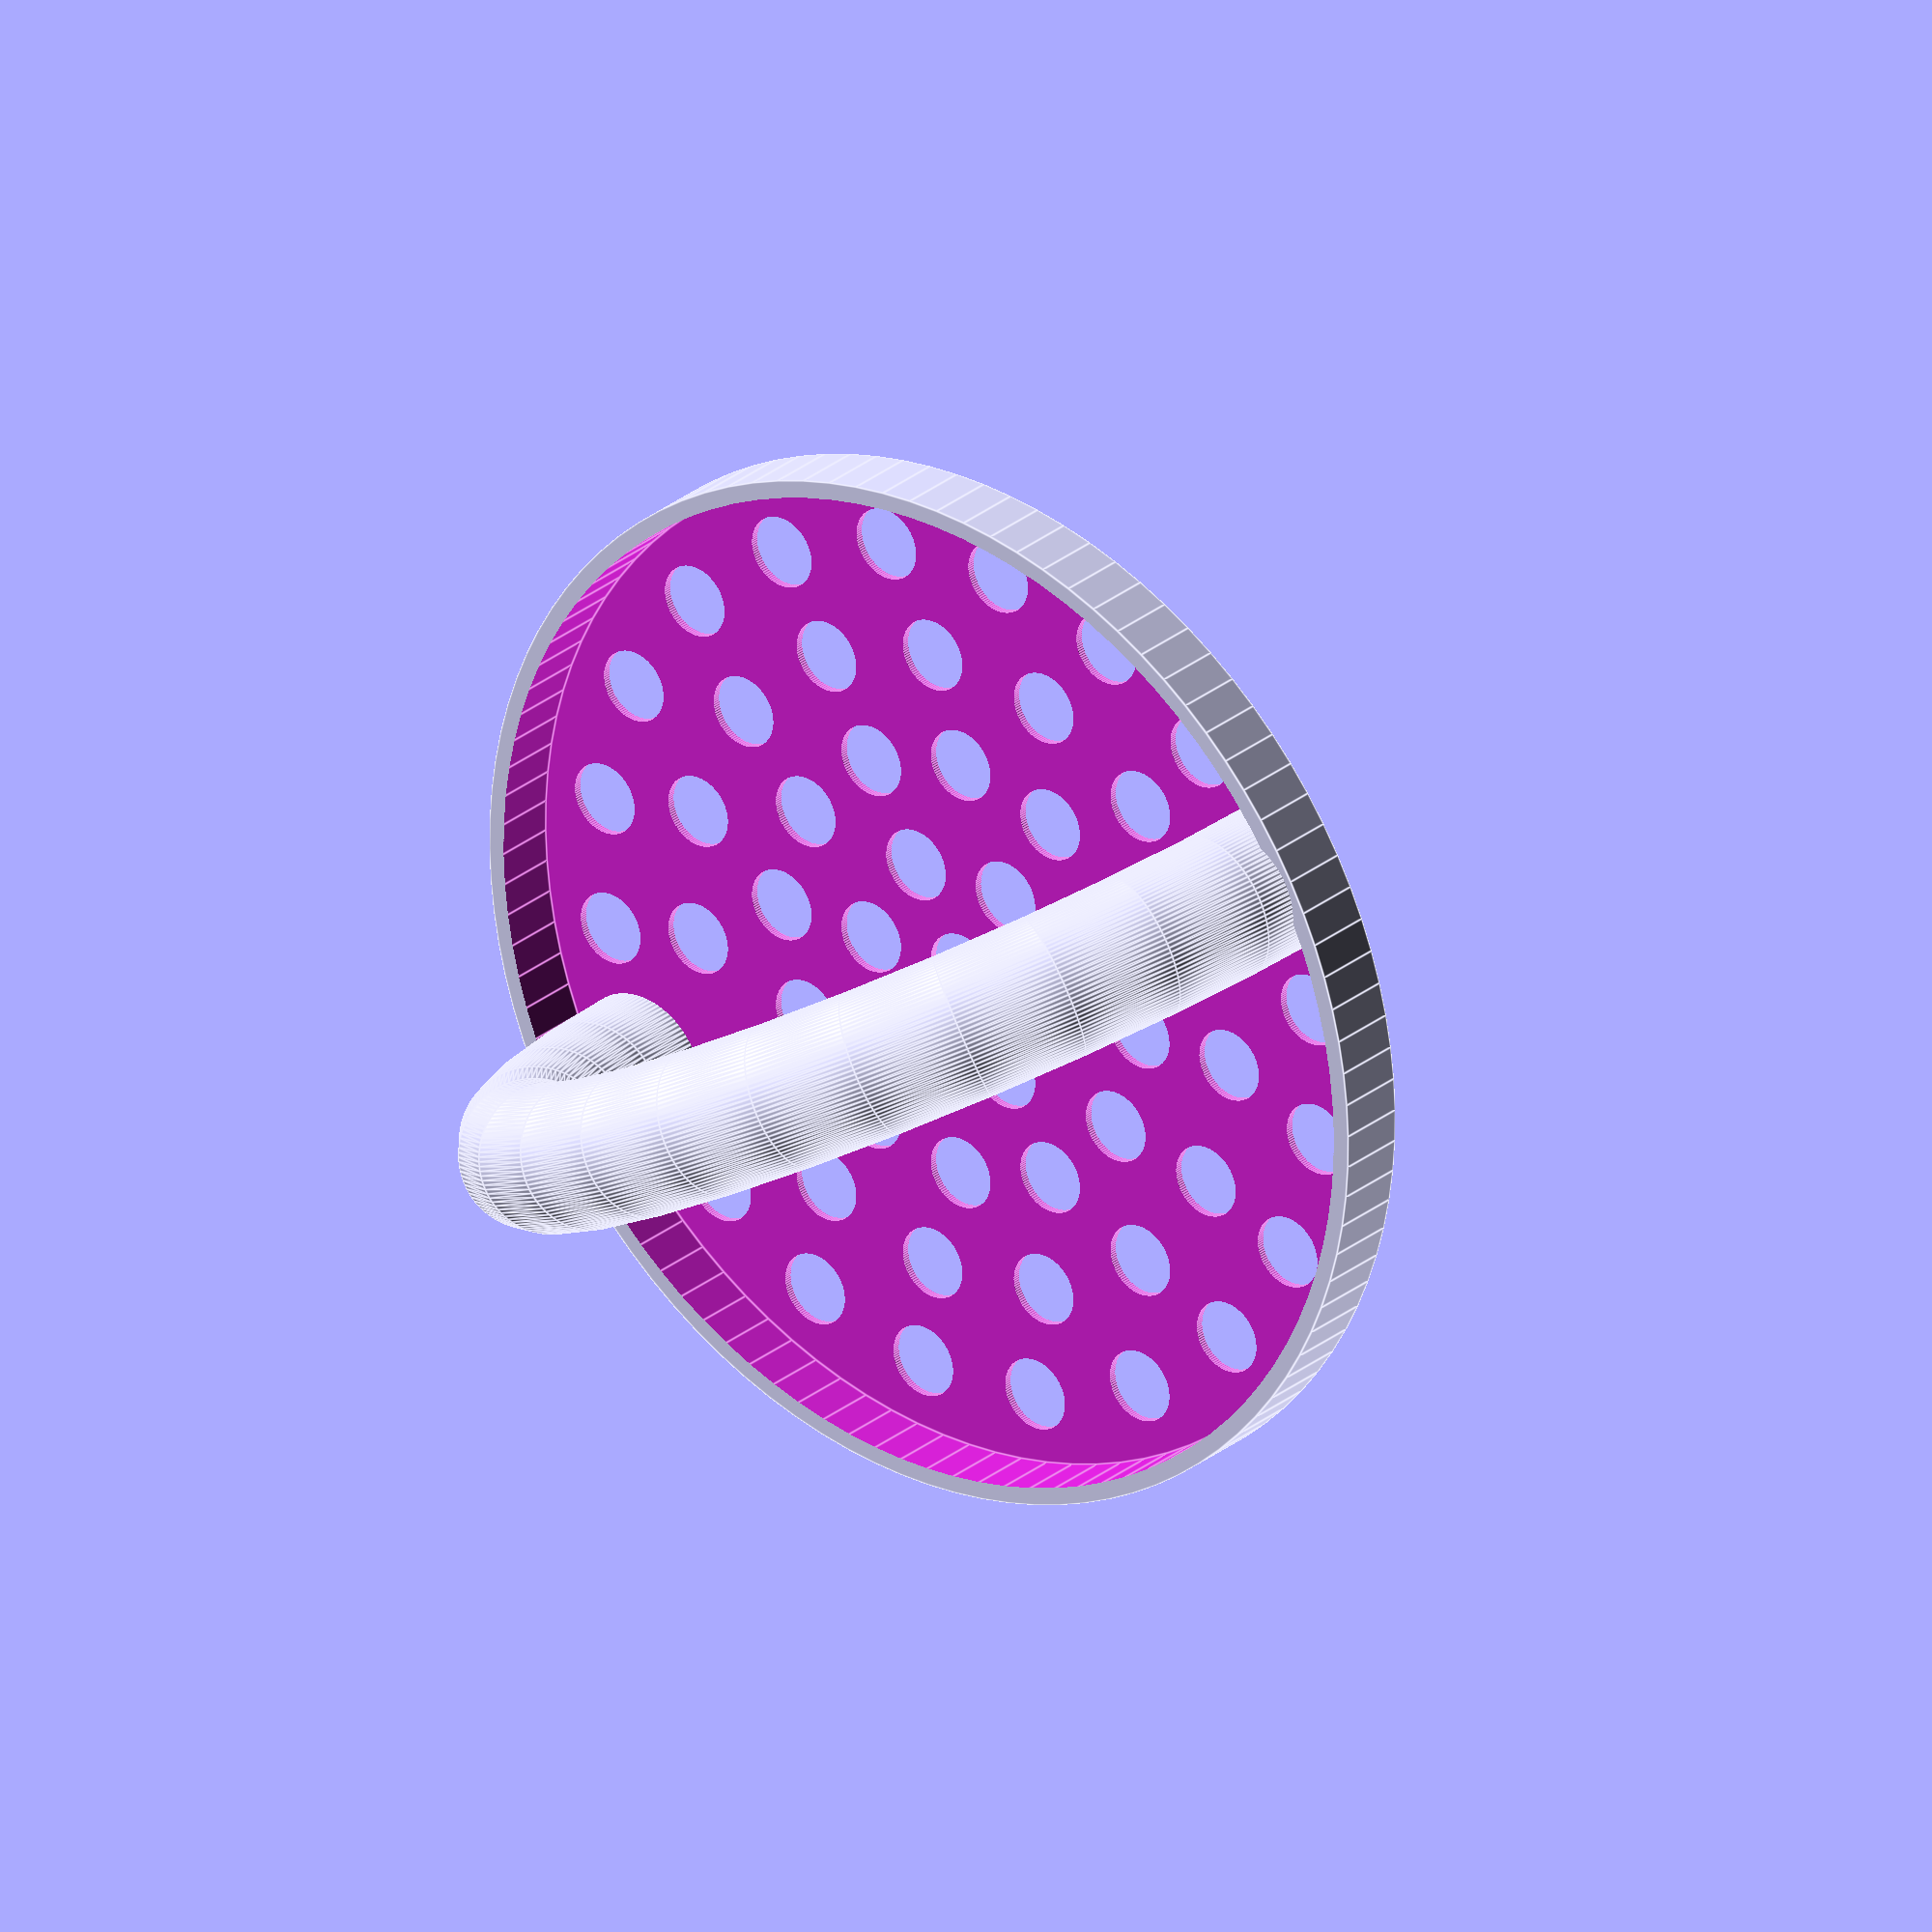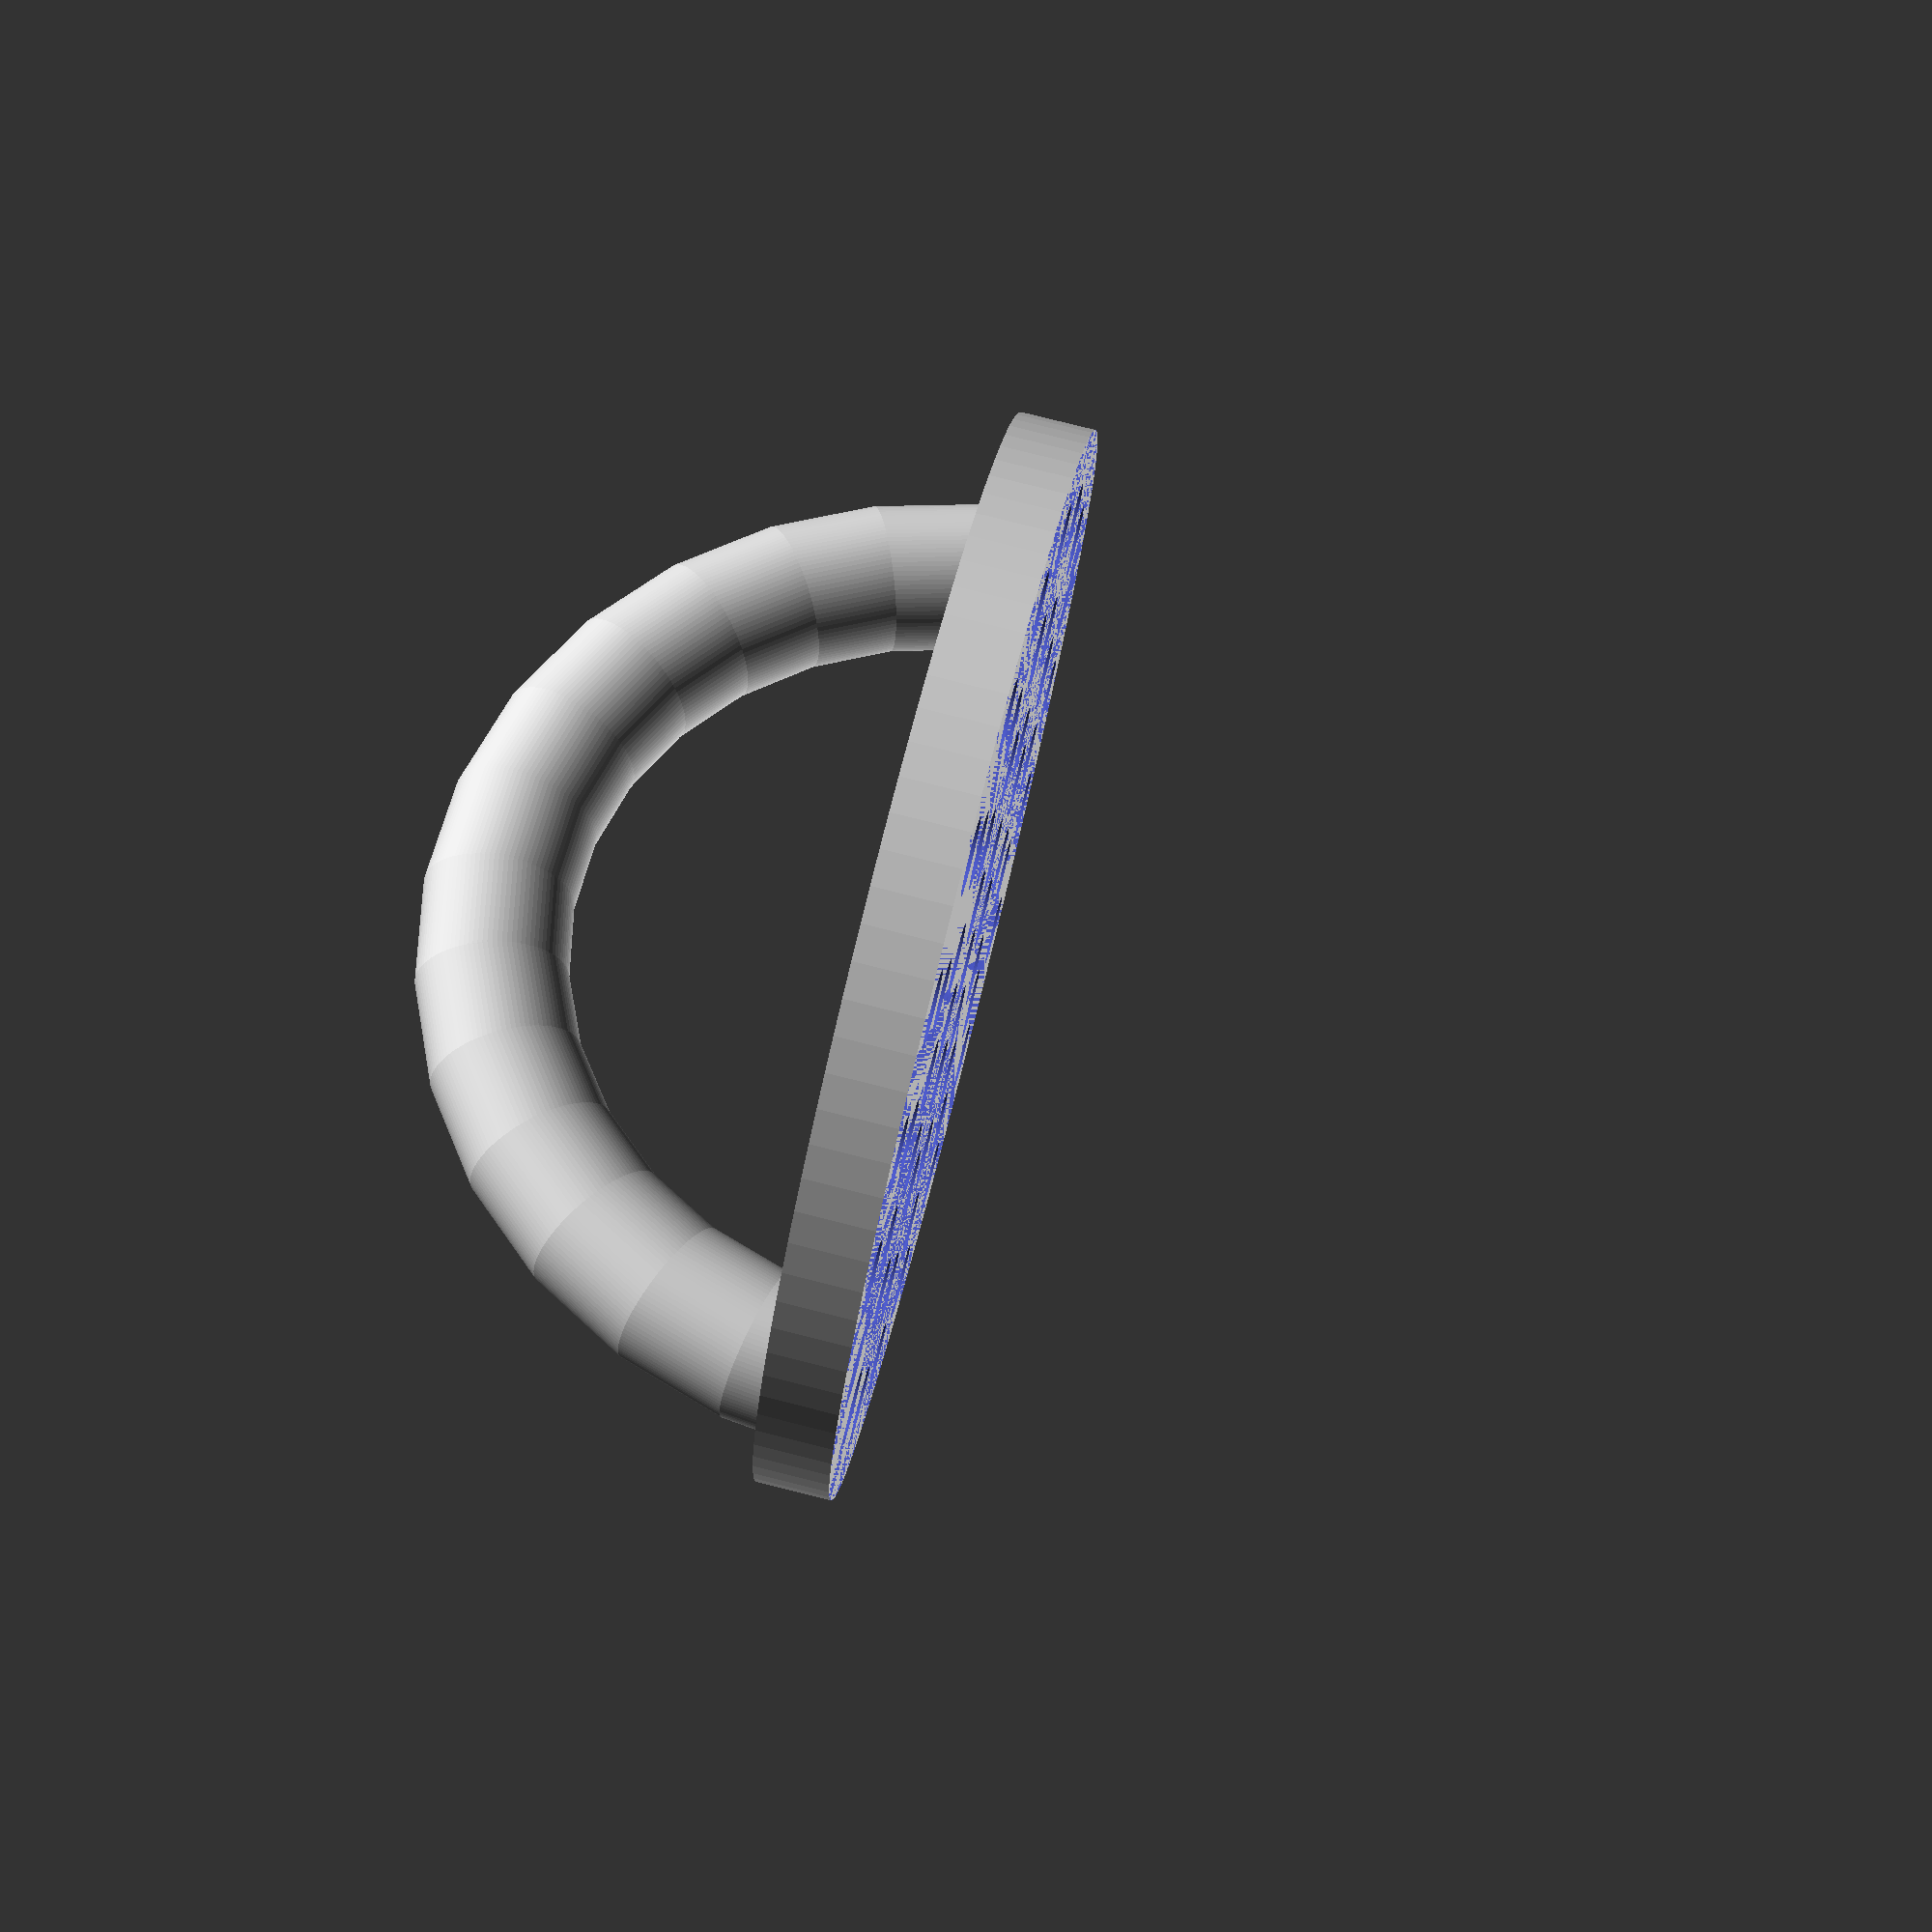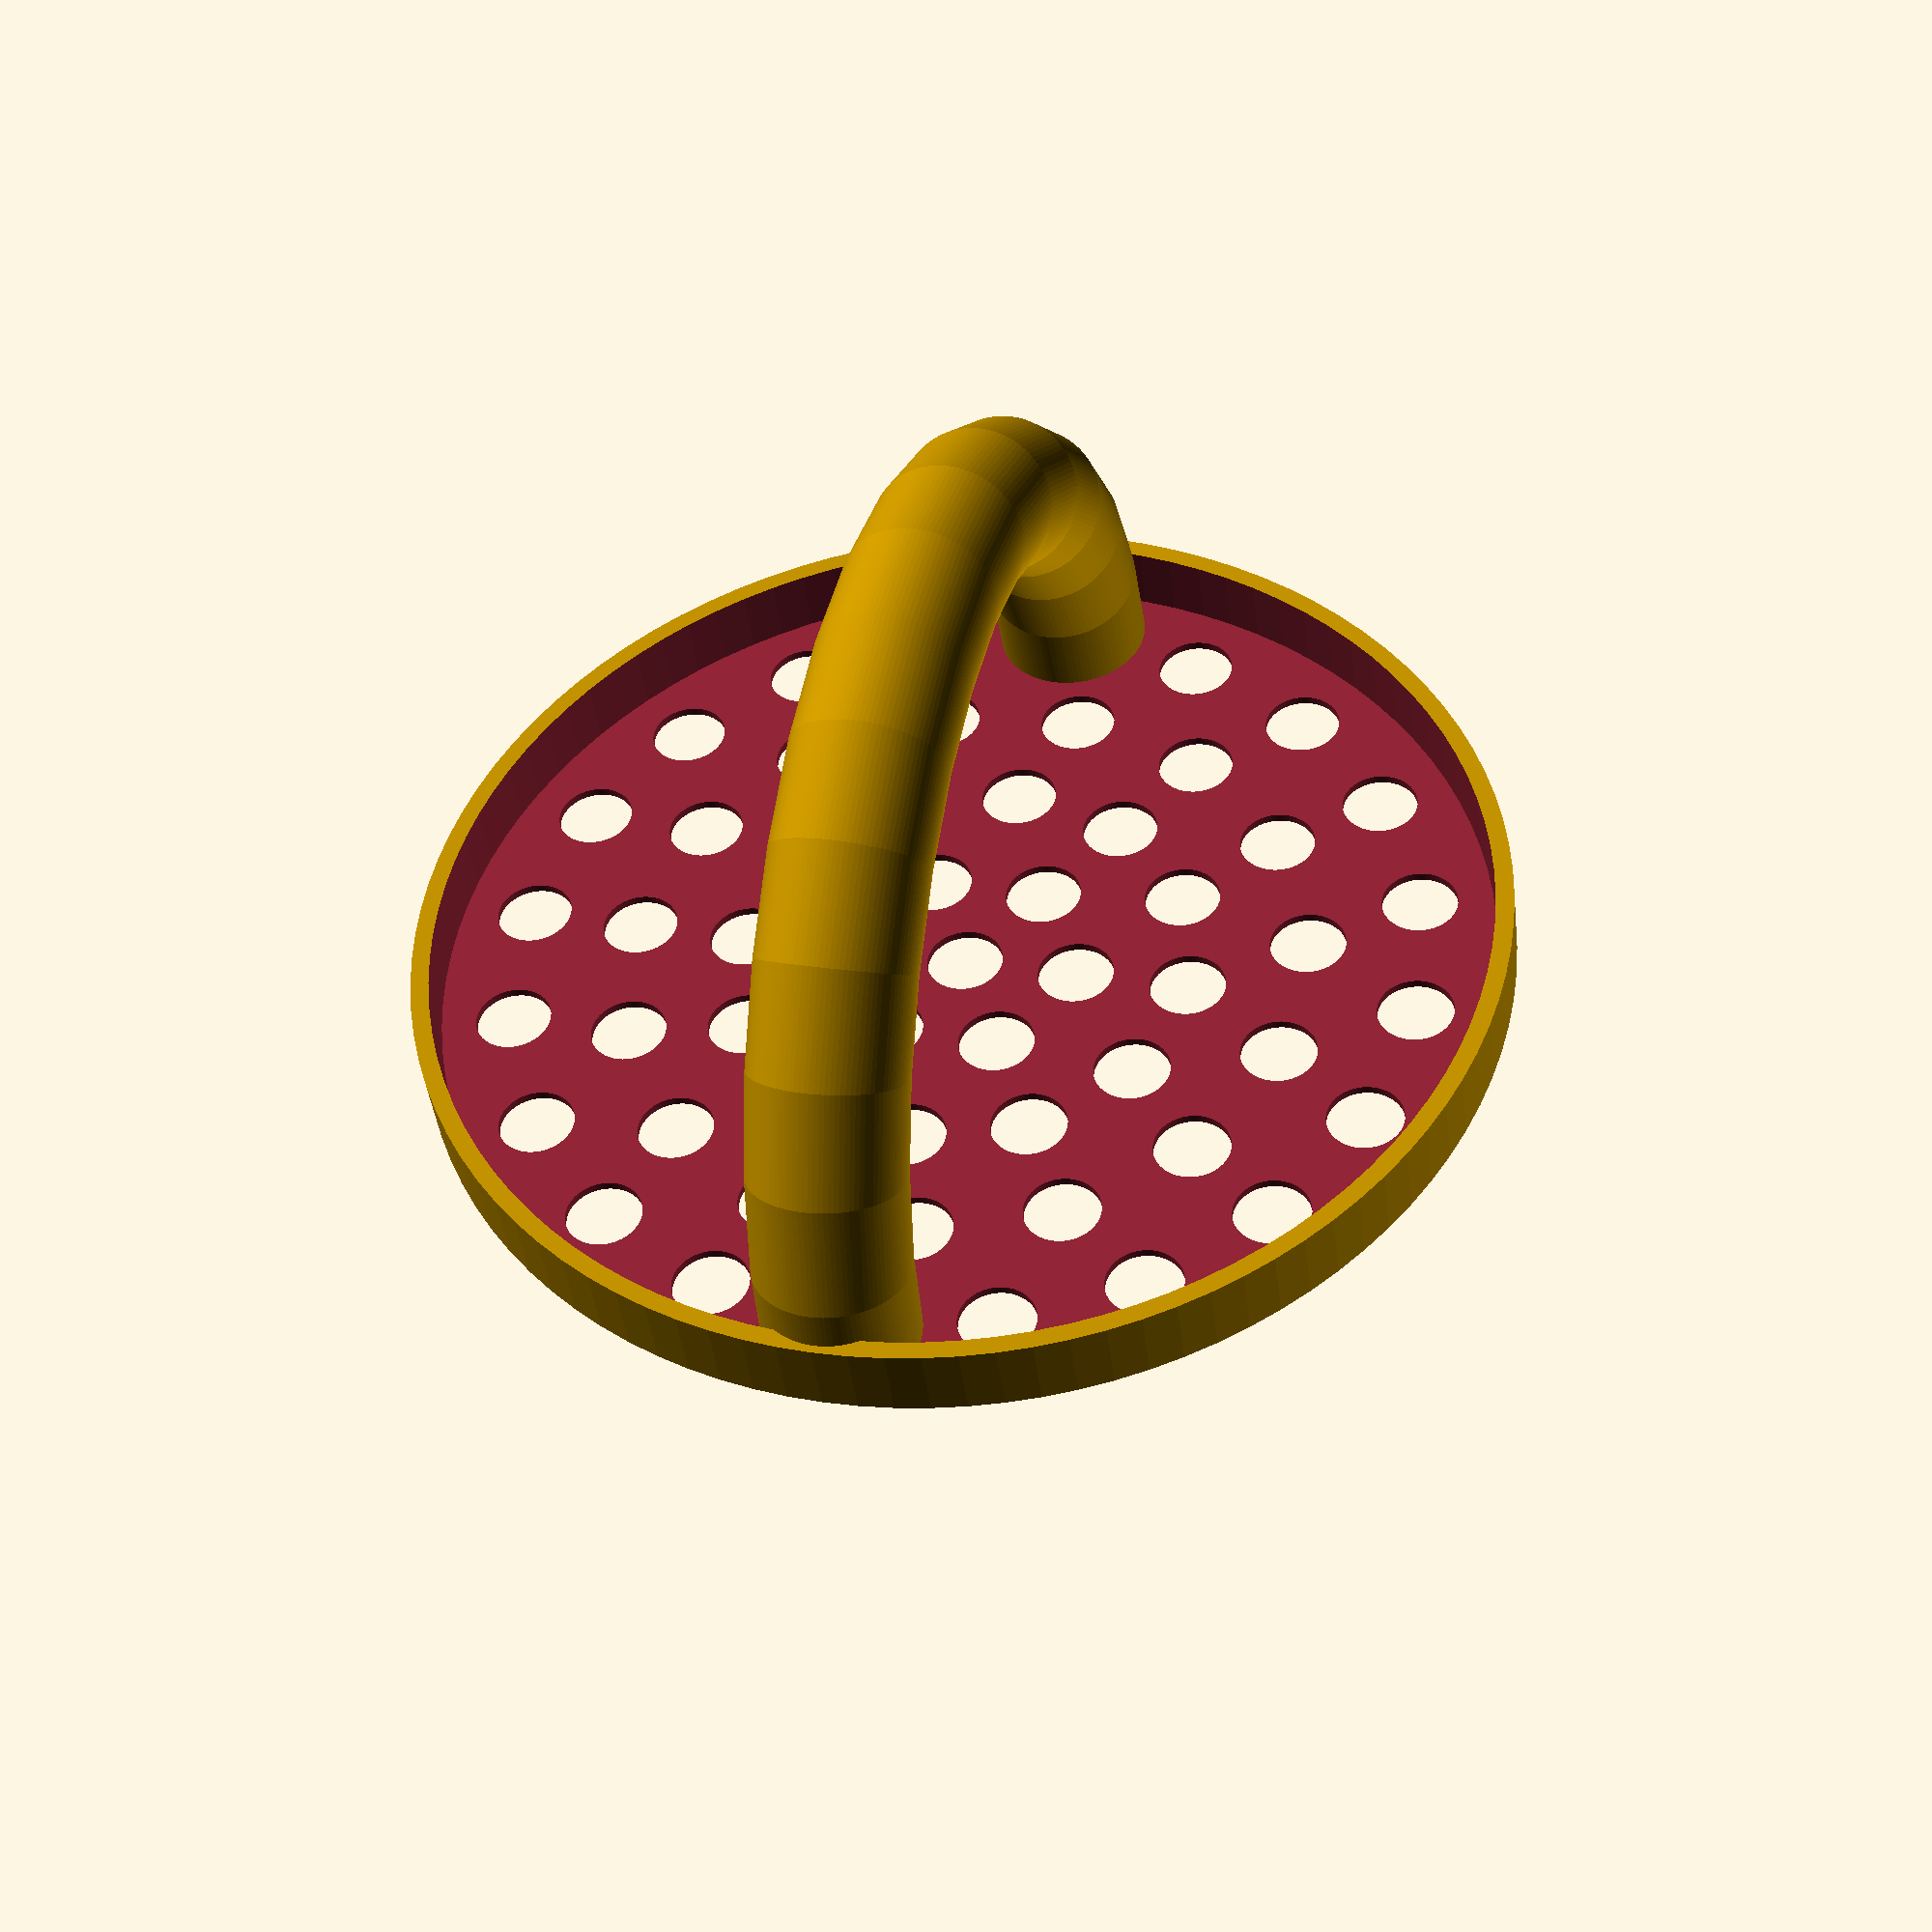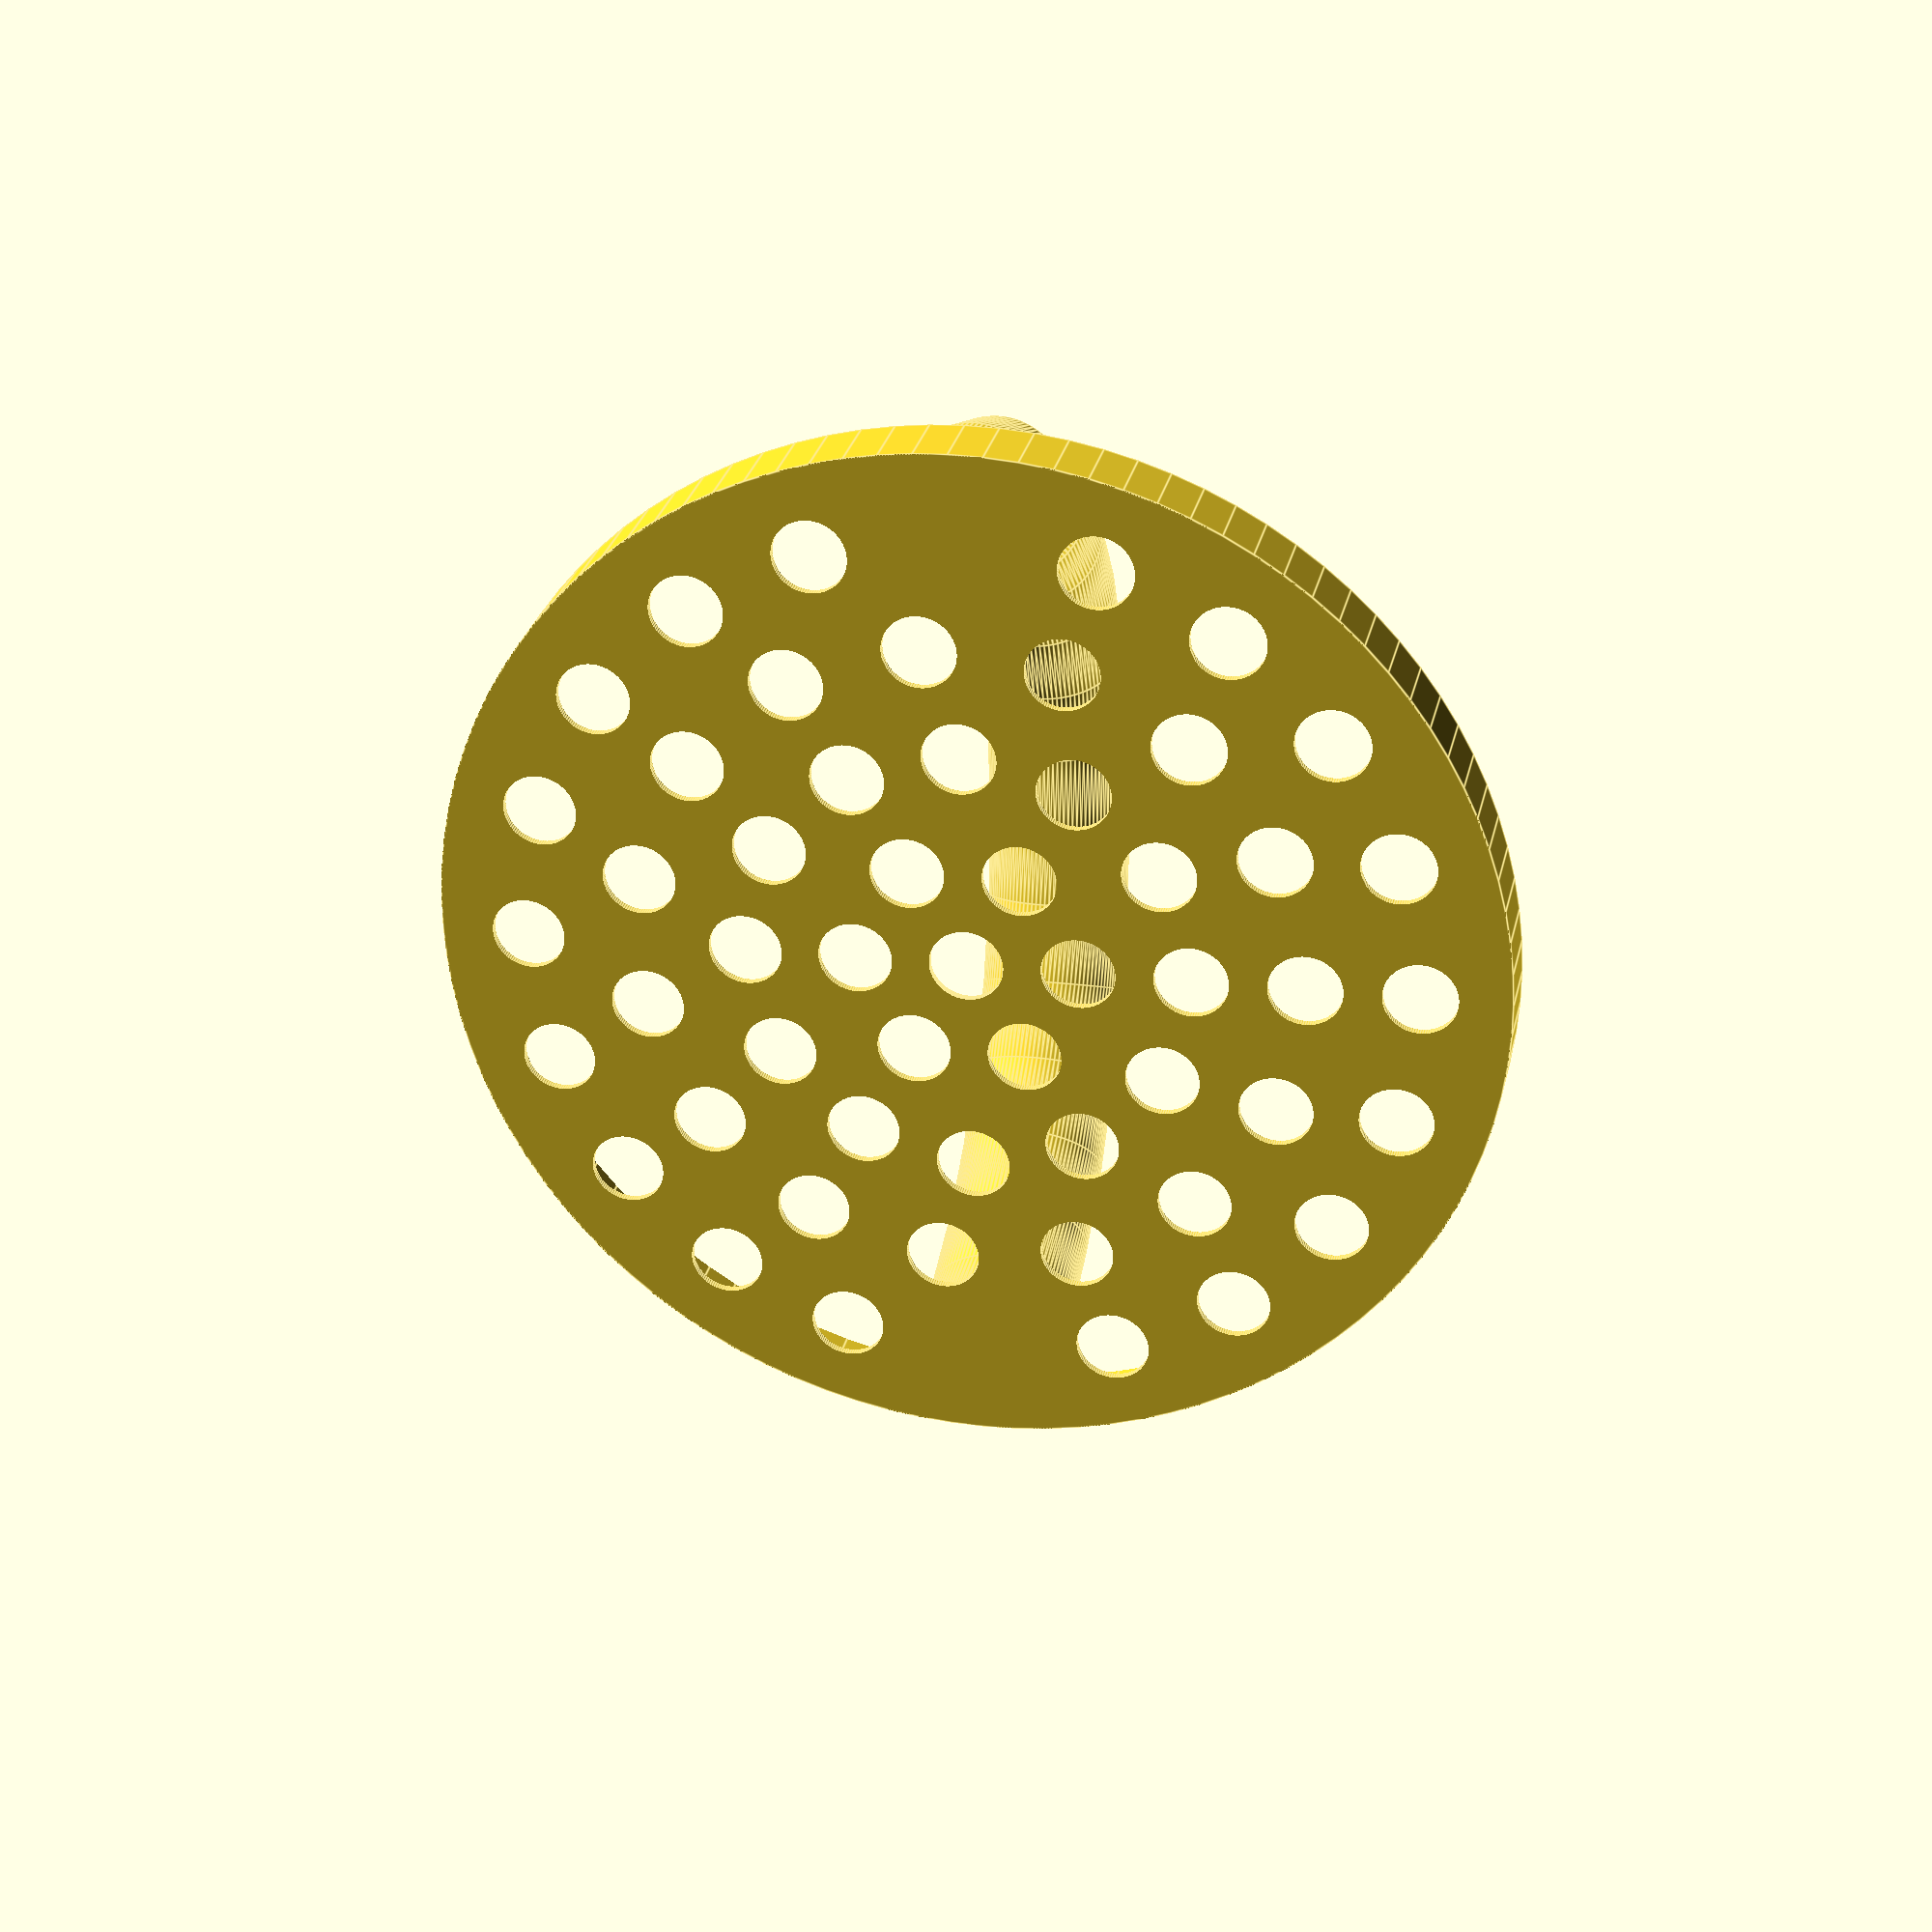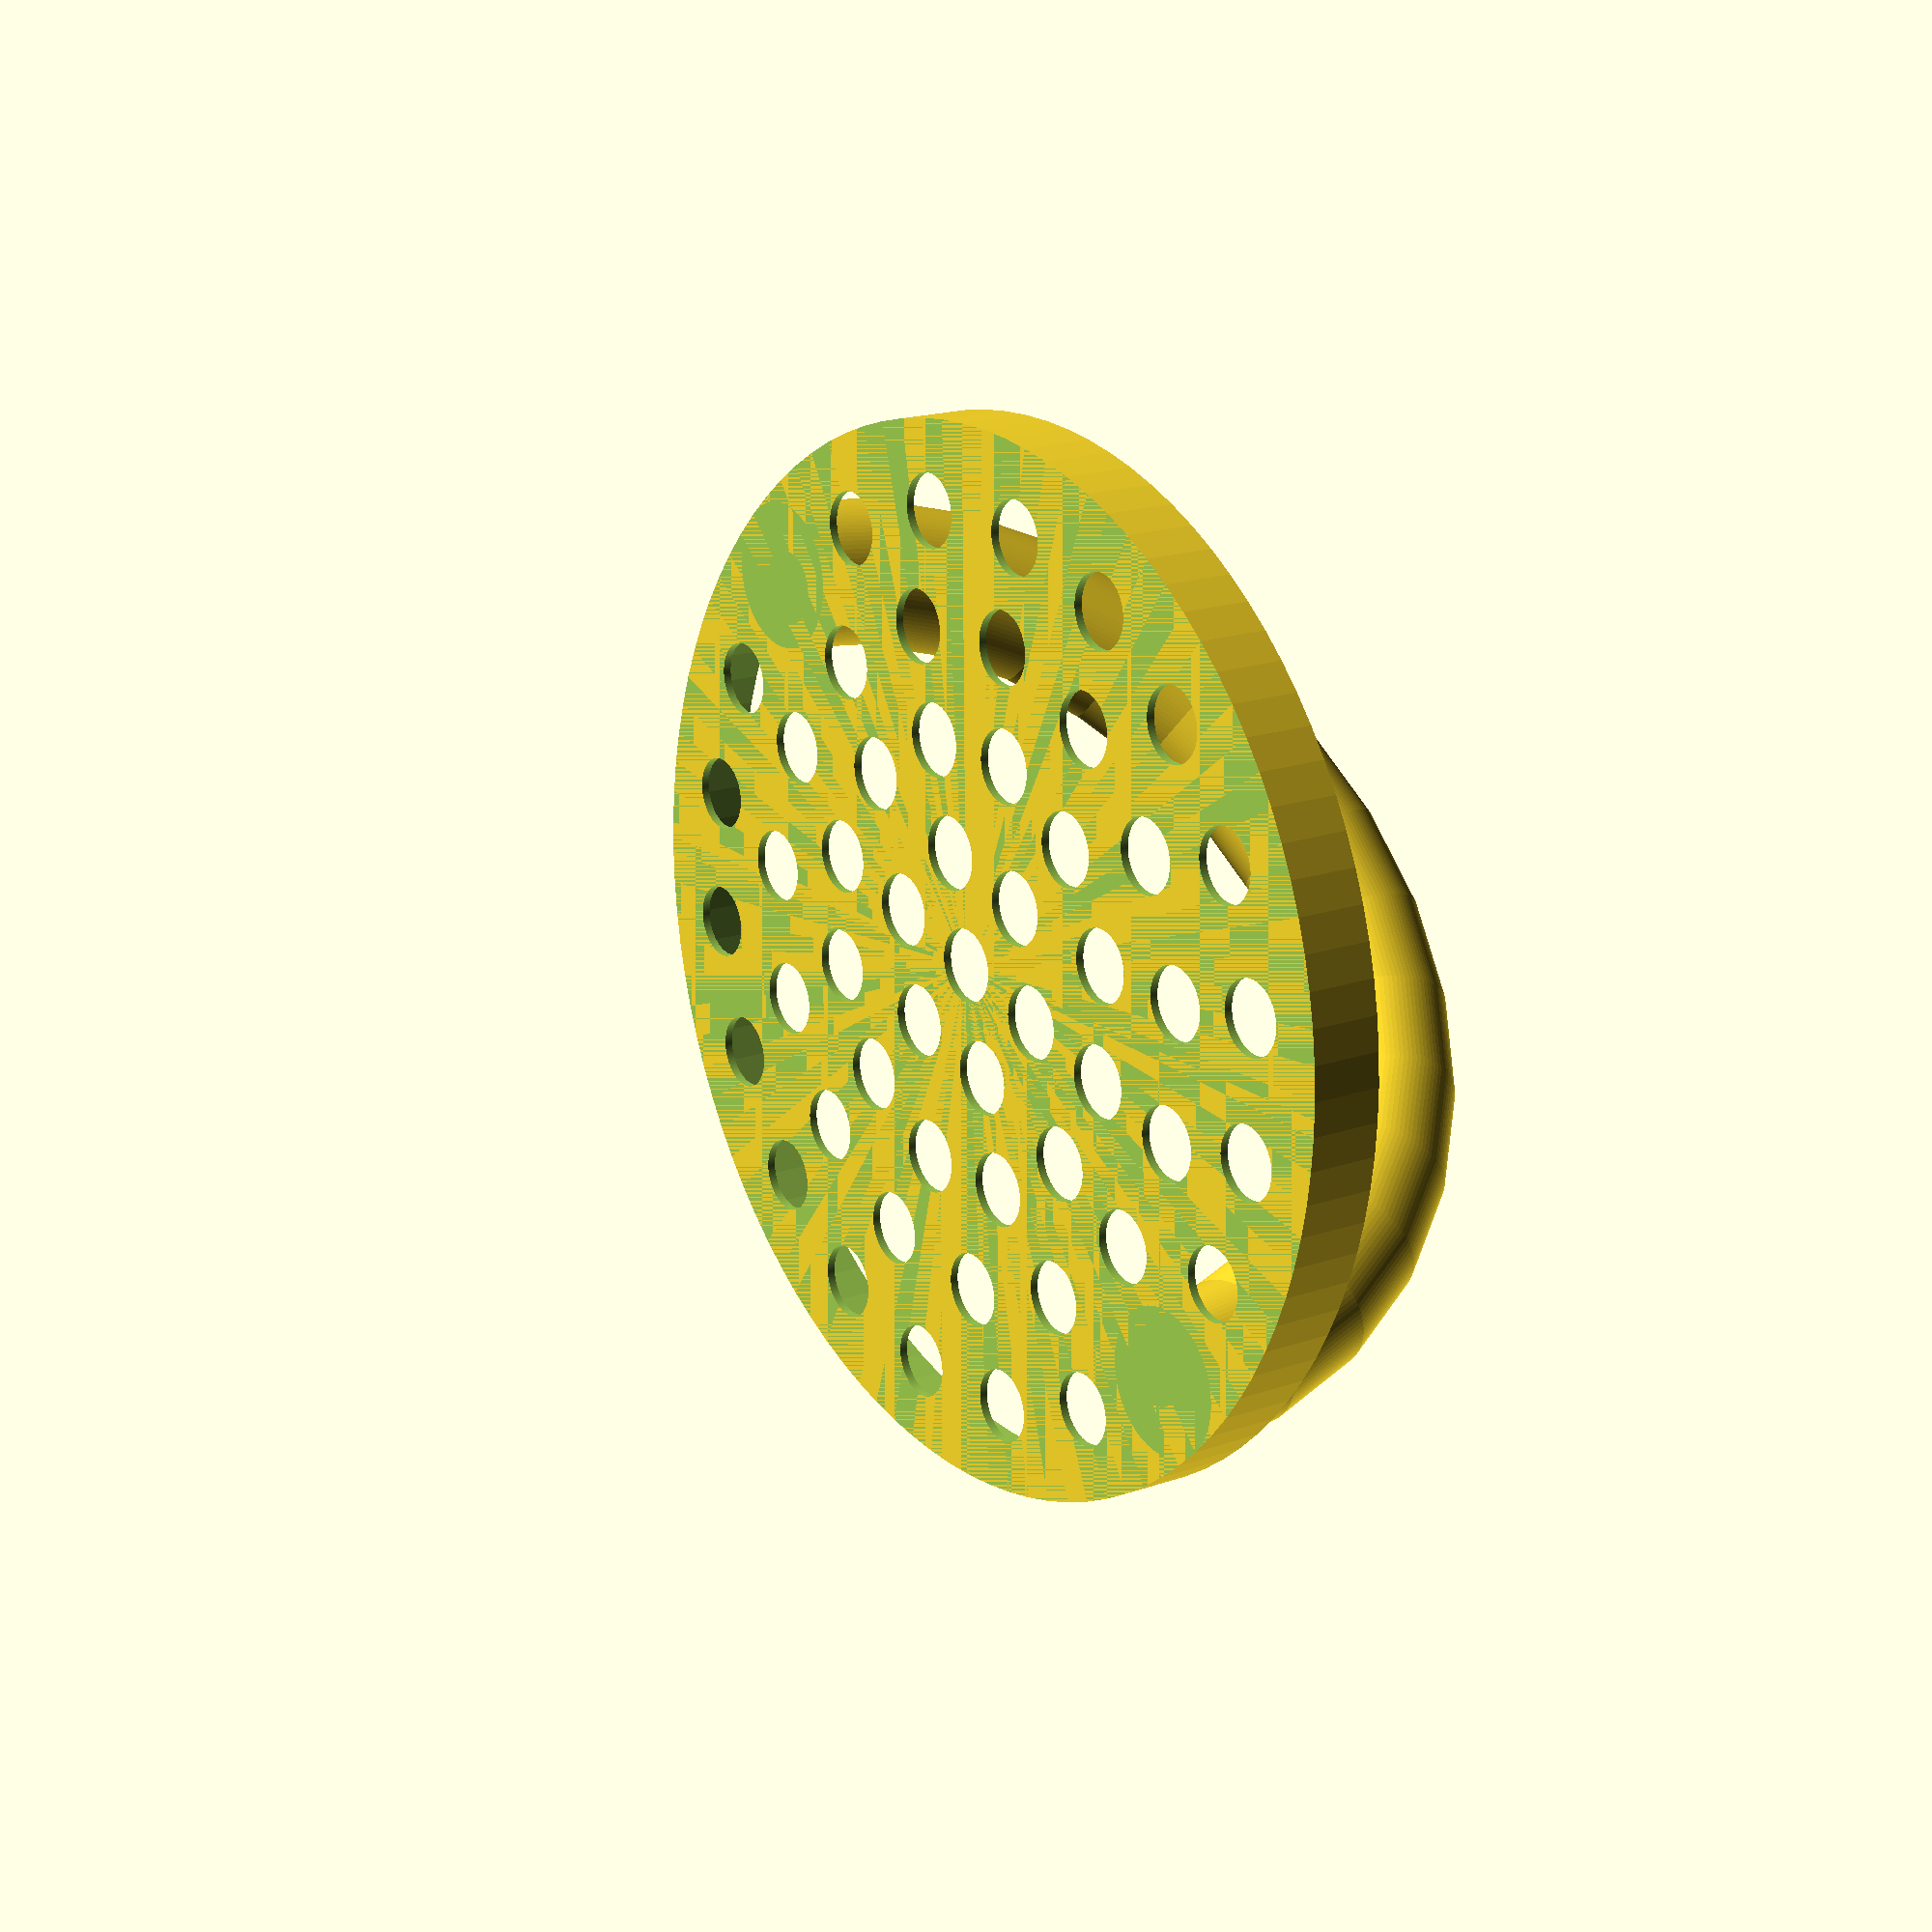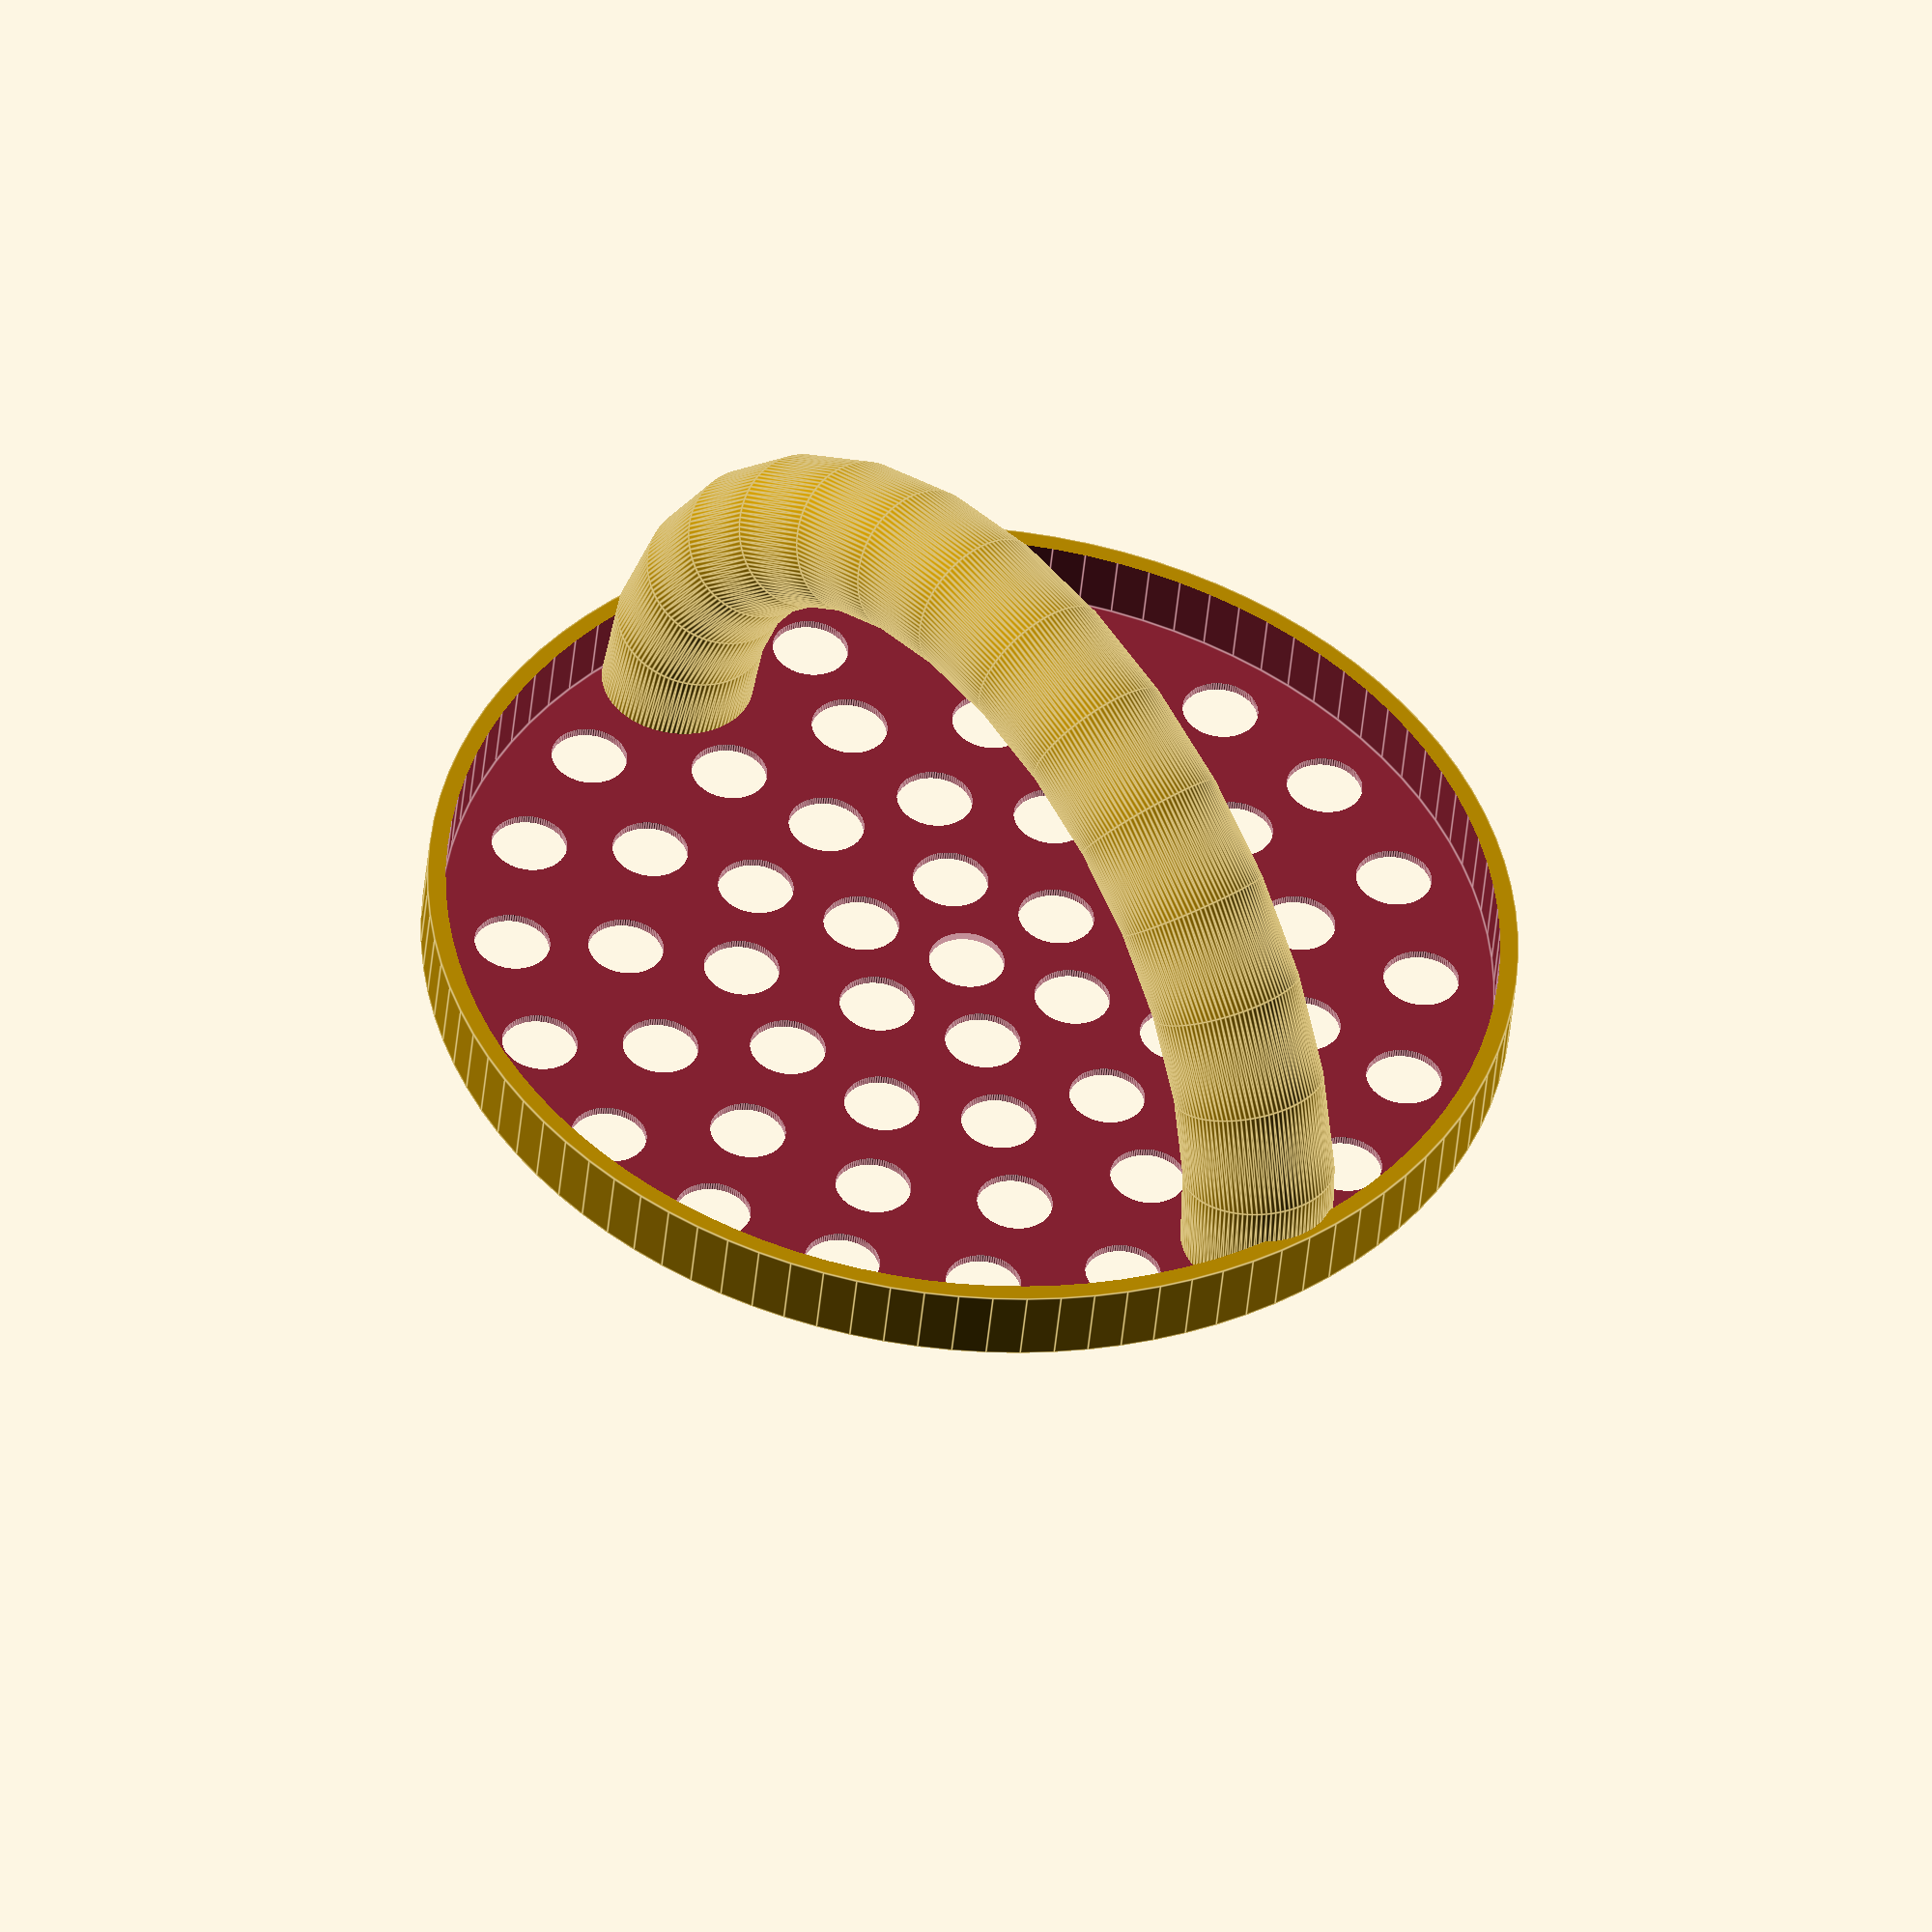
<openscad>
radius = 144 / 2; // 반지름
height = 10; // 높이

horizontal_thickness = 1.12; // 0.28의 배수로 설정
vertical_thickness = 1.2; // 0.4의 배수로 설정

handle_width = 10; // 손잡이 두께께

smoothness = 100; // 원의 매끈도

module hole() {
    distance = 0;
    hole_radius = 5;
    distance_between_holes = hole_radius * 3;
    hole_count = [1, 0.5, 0.4, 0.3, 0.2];    
    
    for ( i = [0 : radius / distance_between_holes]){
        for ( j = [0 : hole_count[i-1] : 10] ){
            translate([sin(360*j/6)*distance, cos(360*j/6)*distance, -(height/2) ]){
                cylinder(r = hole_radius, h = height, $fn=smoothness);
            }
        }
        distance = i * distance_between_holes;
    }
}

module plate() {
    difference() {
        cylinder(r = radius, h = height, $fn=smoothness);

        translate([0,0,horizontal_thickness]){
            cylinder(r = radius - (vertical_thickness * 2), h = height, $fn = smoothness);
        }
    }
}

module handle() {
    difference(){
        
        rotate([90,0,0])
            rotate_extrude()
                translate([radius-handle_width,0,0])
                    circle(r = handle_width, $fn = smoothness);
            
        translate([0,0,-radius])
            cube([radius*2,radius*2,radius*2], center=true);    
    }
}

module sink_strainer_cover(){
    union(){
        difference(){
            plate();
            hole();
            
            translate([0,0,-5]){
                cylinder(r = 5, h = 10, $fn=1000); // 가운데 실린더.
            }
            
        }
        handle();
    }
}

sink_strainer_cover();












</openscad>
<views>
elev=333.1 azim=330.0 roll=38.4 proj=o view=edges
elev=100.3 azim=339.7 roll=75.9 proj=p view=wireframe
elev=42.0 azim=284.2 roll=6.7 proj=p view=solid
elev=331.8 azim=271.9 roll=192.4 proj=p view=edges
elev=342.9 azim=133.9 roll=234.5 proj=p view=wireframe
elev=45.3 azim=51.9 roll=354.7 proj=o view=edges
</views>
